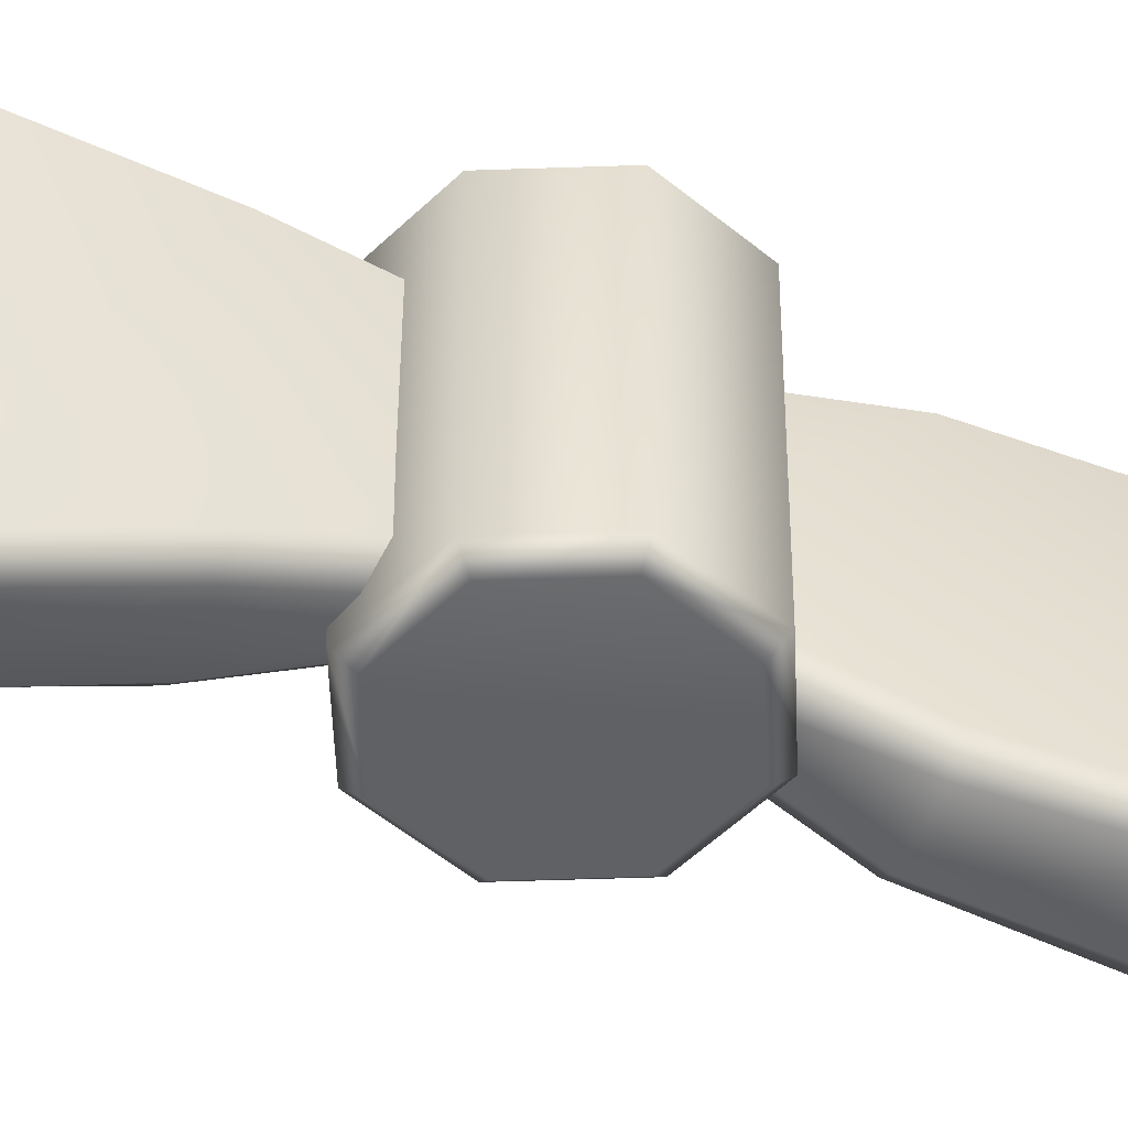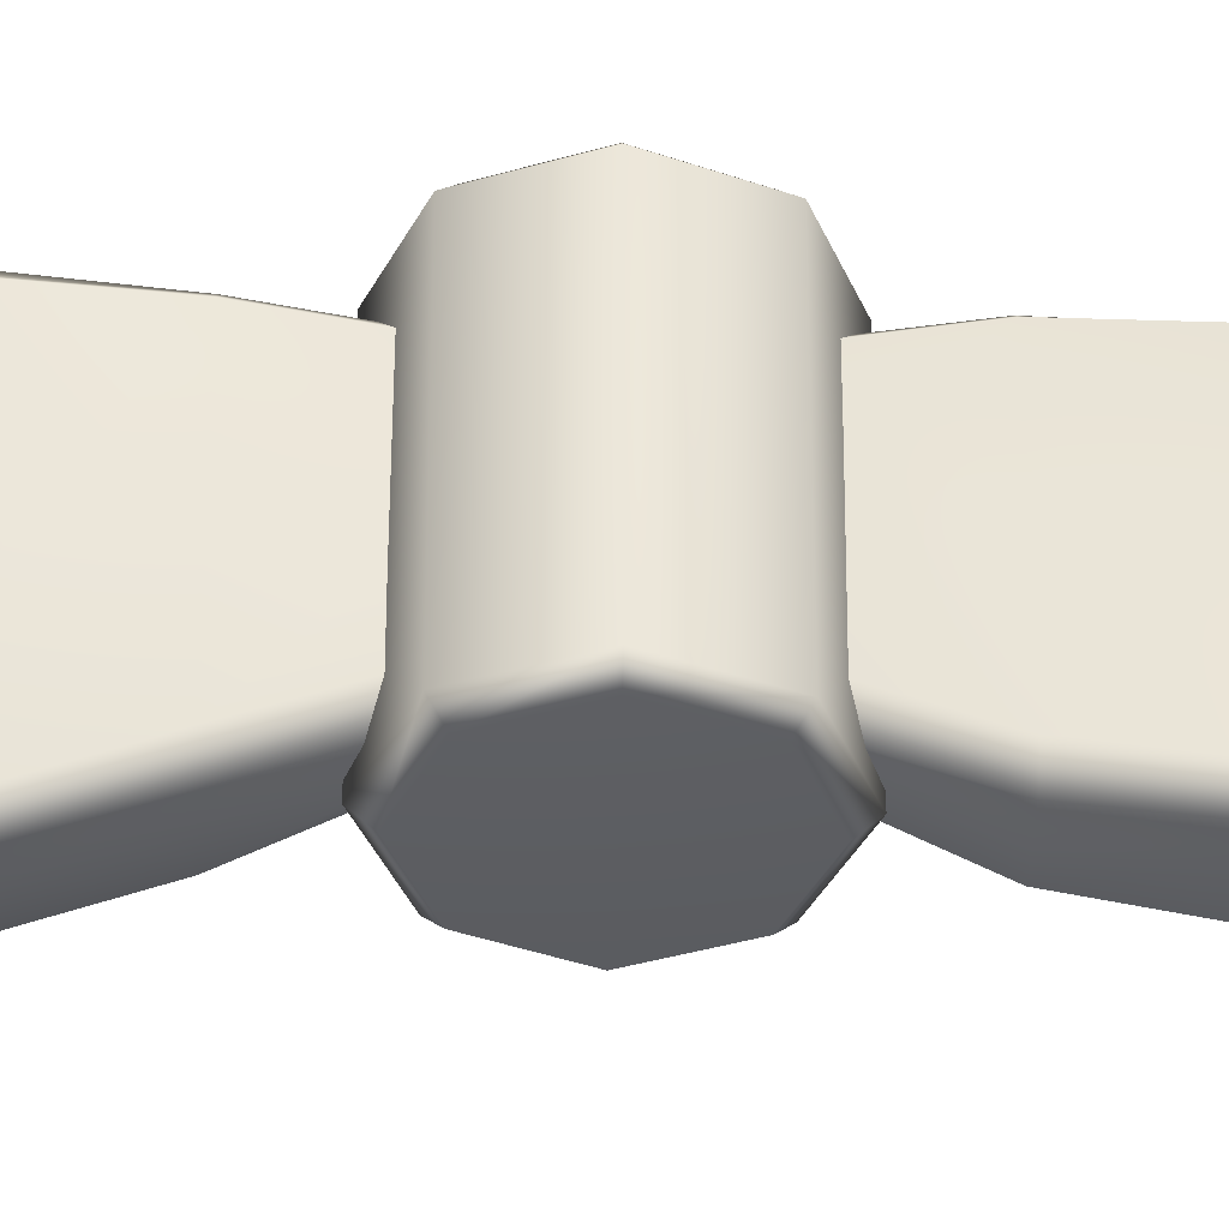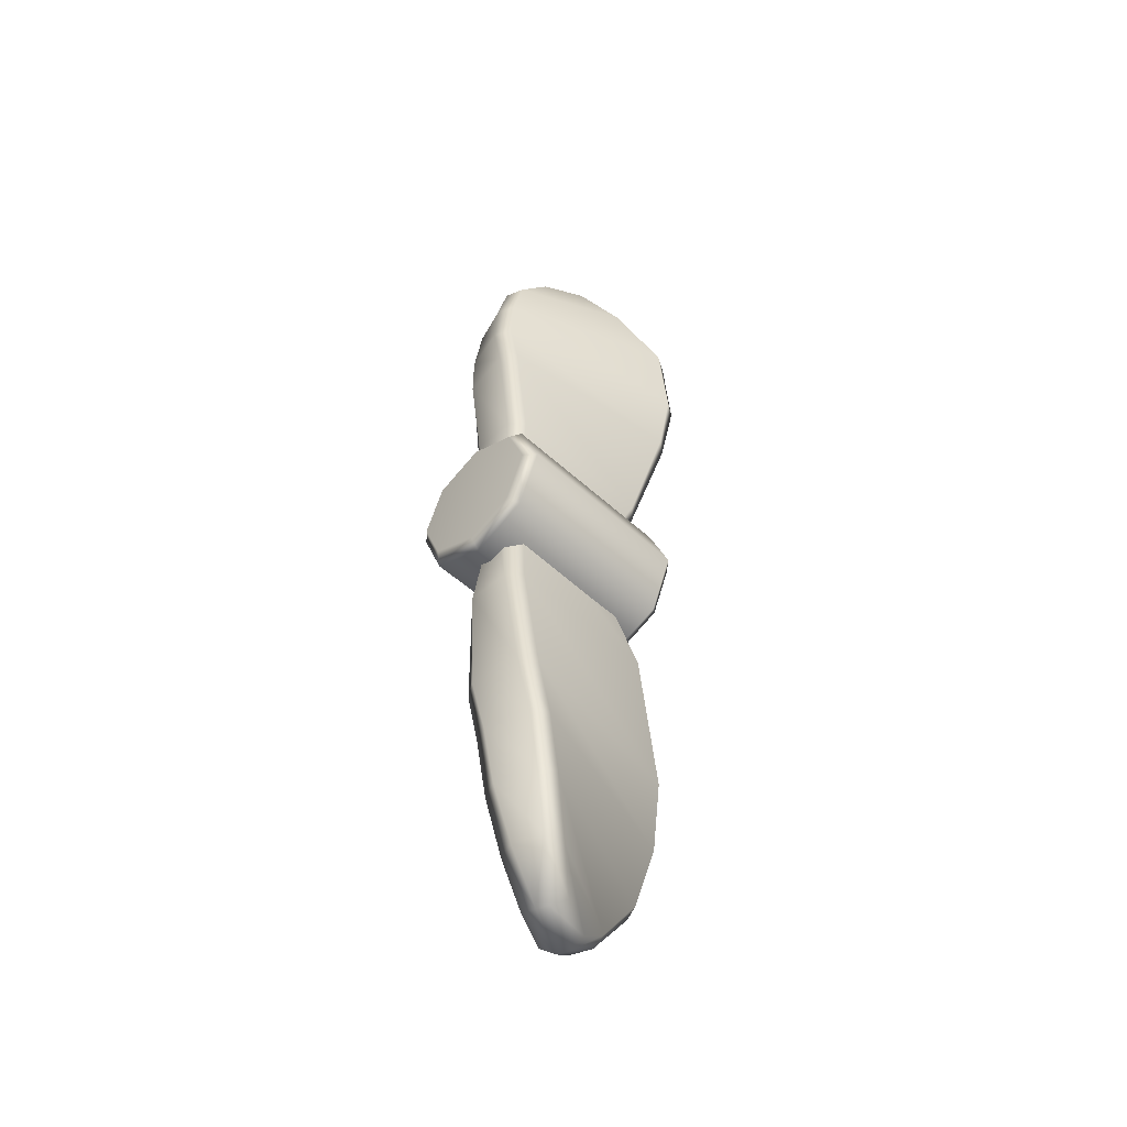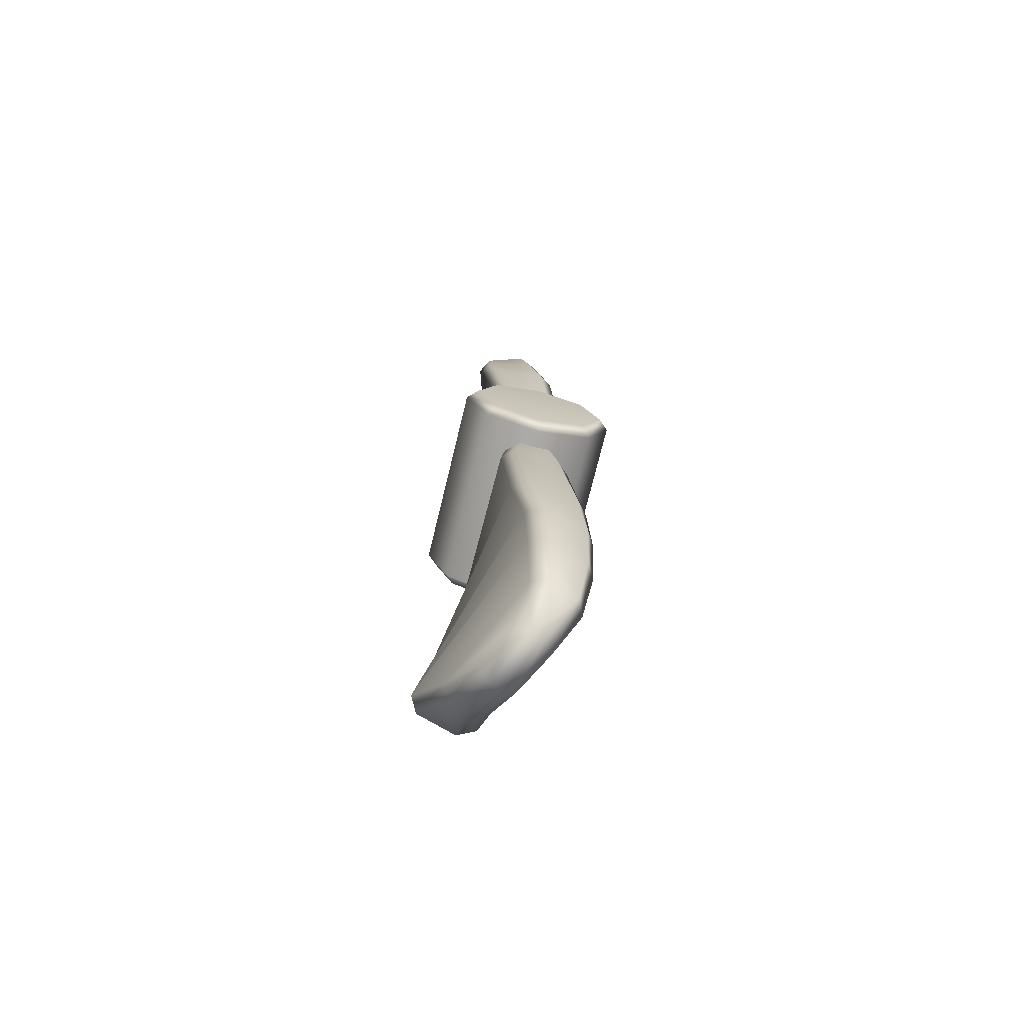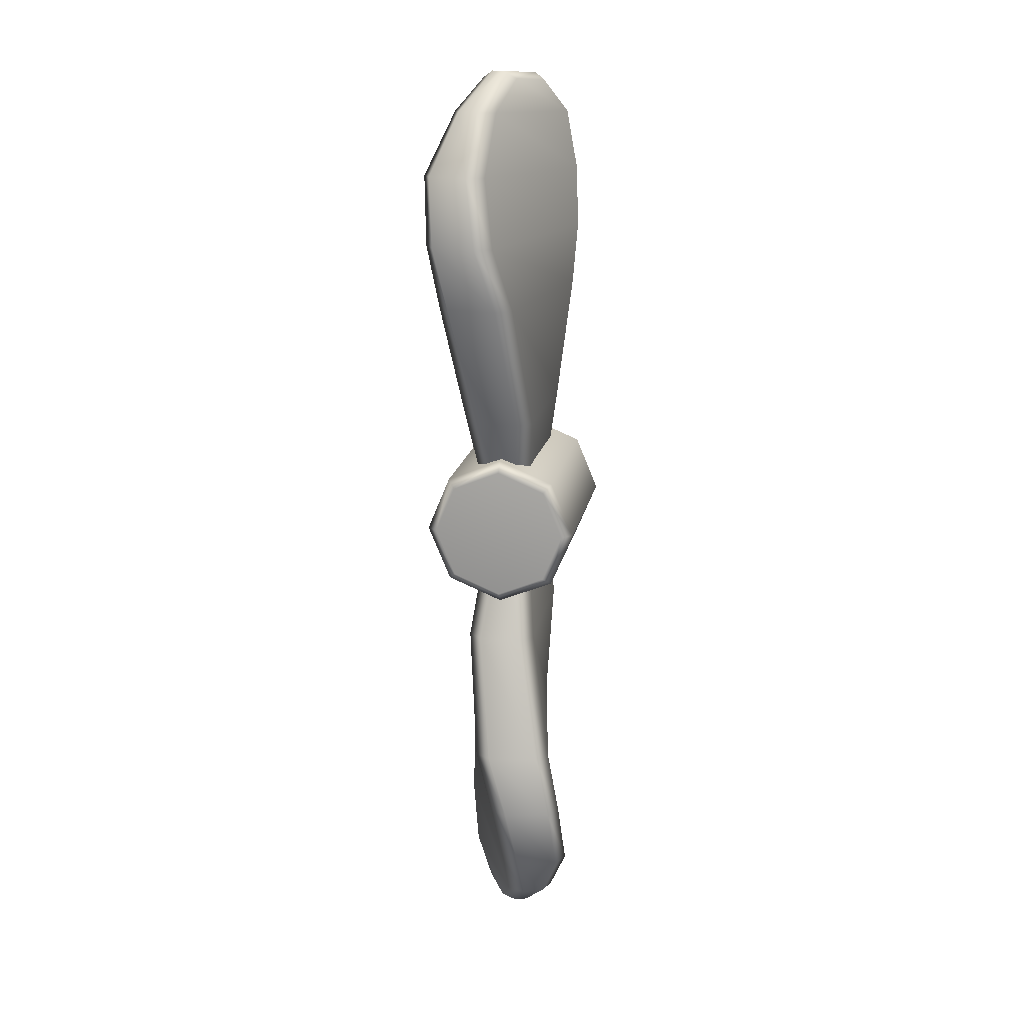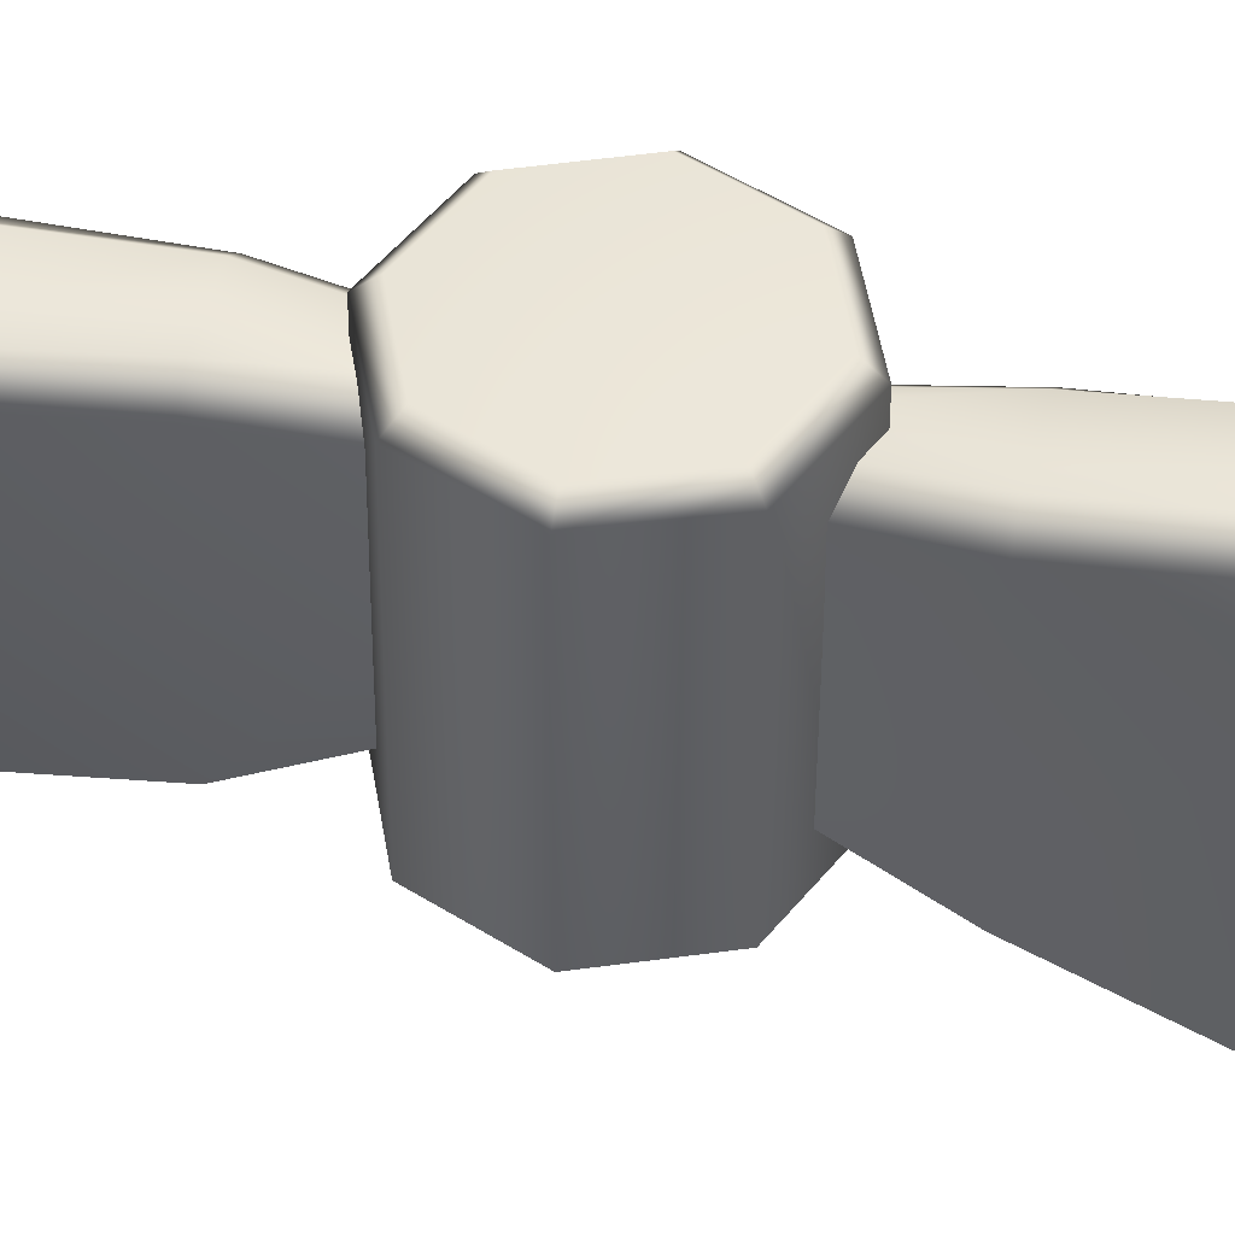
<metadata>
{"format":"obj","ext":"obj","renderer":"f3d","projection":"perspective","resolution":1024,"background":"white","views":[{"elev":-49.7,"azim":69.7,"up":"+Z"},{"elev":-37.6,"azim":-91.8,"up":"+Z"},{"elev":-49.8,"azim":44.5,"up":"+Y"},{"elev":-73.0,"azim":-13.7,"up":"+Y"},{"elev":17.5,"azim":-169.6,"up":"+Y"},{"elev":47.3,"azim":-76.5,"up":"+Z"}]}
</metadata>
<code>
v  -0.0139 -0.8786 -0.0303
v  -0.0343 -0.8786 -0.0218
v  -0.0833 -0.8077 -0.1017
v  -0.0465 -0.8077 -0.1164
v  0.0343 -0.8716 0.0616
v  0.0139 -0.8716 0.07
v  0.0365 -0.2217 -0.1535
v  0.0075 -0.454 -0.2199
v  -0.0851 -0.454 -0.2077
v  -0.0412 -0.2217 -0.1527
v  0.0113 0.0105 -0.0492
v  -0.0113 0.0105 -0.0492
v  0.1094 -0.5702 0.1375
v  0.1087 -0.6863 0.1184
v  -0.0166 -0.6963 -0.1881
v  0.0027 -0.5702 -0.2179
v  0.0201 -0.6863 0.1717
v  0.03 -0.7967 0.1402
v  0.0811 -0.7967 0.1198
v  0.0932 -0.6863 0.1483
v  0.0669 -0.2217 0.1602
v  0.0976 -0.454 0.1538
v  0.0369 -0.454 -0.1996
v  0.0625 -0.2217 -0.13
v  -0.1388 -0.6952 -0.1512
v  -0.0966 -0.8067 -0.0706
v  -0.0037 -0.7977 0.1276
v  -0.0127 -0.6863 0.1573
v  -0.037 0.0105 -0.0254
v  -0.0665 -0.2217 -0.1286
v  -0.0622 -0.2217 0.1619
v  -0.037 0.0105 0.1403
v  -0.1288 -0.5702 -0.1857
v  -0.0216 -0.5702 0.1714
v  -0.0497 -0.6968 -0.2035
v  -0.1233 -0.6961 -0.1813
v  -0.0113 0.0105 0.1635
v  -0.0361 -0.2217 0.1849
v  0.0416 -0.2217 0.1839
v  0.0113 0.0105 0.1635
v  -0.0162 -0.454 0.1936
v  0.0762 -0.454 0.1805
v  0.0101 -0.5702 0.1873
v  0.0921 -0.5702 0.1664
v  -0.0549 -0.8651 -0.0048
v  -0.0181 -0.8595 0.0704
v  0.093 -0.7977 0.0889
v  0.0546 -0.8595 0.0404
v  0.0149 -0.8651 -0.0336
v  -0.0115 -0.8067 -0.1045
v  -0.1064 -0.454 -0.1807
v  -0.0455 -0.454 0.1741
v  -0.0293 -0.5702 -0.2347
v  -0.1116 -0.5702 -0.2148
v  0.037 0.0105 -0.0254
v  0.037 0.0105 0.1402
v  0.0139 0.8786 -0.0303
v  0.0343 0.8786 -0.0218
v  0.0833 0.8077 -0.1017
v  0.0465 0.8077 -0.1164
v  -0.0343 0.8716 0.0616
v  -0.0139 0.8716 0.07
v  -0.0365 0.2217 -0.1535
v  -0.0075 0.454 -0.2199
v  0.0851 0.454 -0.2077
v  0.0412 0.2217 -0.1527
v  -0.0113 -0.0105 -0.0492
v  0.0113 -0.0105 -0.0492
v  -0.1094 0.5702 0.1375
v  -0.1087 0.6863 0.1184
v  0.0166 0.6963 -0.1881
v  -0.0027 0.5702 -0.2179
v  -0.0201 0.6863 0.1717
v  -0.03 0.7967 0.1402
v  -0.0811 0.7967 0.1198
v  -0.0932 0.6863 0.1483
v  -0.0669 0.2217 0.1602
v  -0.0976 0.454 0.1538
v  -0.0369 0.454 -0.1996
v  -0.0625 0.2217 -0.13
v  0.1388 0.6952 -0.1512
v  0.0966 0.8067 -0.0706
v  0.0037 0.7977 0.1276
v  0.0127 0.6863 0.1573
v  0.037 -0.0105 -0.0254
v  0.0665 0.2217 -0.1286
v  0.0622 0.2217 0.1619
v  0.037 -0.0105 0.1403
v  0.1288 0.5702 -0.1857
v  0.0216 0.5702 0.1714
v  0.0497 0.6968 -0.2035
v  0.1233 0.6961 -0.1813
v  0.0113 -0.0105 0.1635
v  0.0361 0.2217 0.1849
v  -0.0416 0.2217 0.1839
v  -0.0113 -0.0105 0.1635
v  0.0162 0.454 0.1936
v  -0.0762 0.454 0.1805
v  -0.0101 0.5702 0.1873
v  -0.0921 0.5702 0.1664
v  0.0549 0.8651 -0.0048
v  0.0181 0.8595 0.0704
v  -0.093 0.7977 0.0889
v  -0.0546 0.8595 0.0404
v  -0.0149 0.8651 -0.0336
v  0.0115 0.8067 -0.1045
v  0.1064 0.454 -0.1807
v  0.0455 0.454 0.1741
v  0.0293 0.5702 -0.2347
v  0.1116 0.5702 -0.2148
v  -0.037 -0.0105 -0.0254
v  -0.037 -0.0105 0.1402
v  -0.1024 0.1024 -0.1338
v  -0.1024 0.1024 0.2099
v  0 0.1448 0.2099
v  0 0.1448 -0.1338
v  0.1448 0 -0.1338
v  0.1448 -0 0.2099
v  0.1024 -0.1024 0.2099
v  0.1024 -0.1024 -0.1338
v  0 -0.1448 0.2099
v  0 -0.1448 -0.1338
v  -0.1024 -0.1024 0.2099
v  -0.1024 -0.1024 -0.1338
v  -0.1448 -0 0.2099
v  -0.1448 0 -0.1338
v  0.1024 0.1024 -0.1338
v  0.1024 0.1024 0.2099
v  0.0884 0.0884 0.2281
v  0 0.1251 0.2281
v  -0.0884 0.0884 0.2281
v  -0.1251 -0 0.2281
v  -0.0884 -0.0884 0.2281
v  0 -0.1251 0.2281
v  0.0884 -0.0884 0.2281
v  0.1251 -0 0.2281
v  0.0884 0.0884 -0.152
v  0 0.1251 -0.152
v  0.1251 0 -0.152
v  0.0884 -0.0884 -0.152
v  0 -0.1251 -0.152
v  -0.0884 -0.0884 -0.152
v  -0.1251 0 -0.152
v  -0.0884 0.0884 -0.152
o airship_propeller_003
g airship_propeller_003
f 1 2 3
f 3 4 1
f 2 1 5
f 5 6 2
f 7 8 9
f 9 10 7
f 11 7 10
f 10 12 11
f 13 14 15
f 15 16 13
f 17 18 19
f 19 20 17
f 21 22 23
f 23 24 21
f 6 5 19
f 19 18 6
f 25 26 27
f 27 28 25
f 29 30 31
f 31 32 29
f 33 25 28
f 28 34 33
f 35 4 3
f 3 36 35
f 37 38 39
f 39 40 37
f 38 41 42
f 42 39 38
f 43 17 20
f 20 44 43
f 26 45 46
f 46 27 26
f 47 48 49
f 49 50 47
f 14 47 50
f 50 15 14
f 30 51 52
f 52 31 30
f 53 35 36
f 36 54 53
f 7 11 55
f 55 24 7
f 30 29 12
f 12 10 30
f 38 37 32
f 32 31 38
f 40 39 21
f 21 56 40
f 39 42 22
f 22 21 39
f 44 20 14
f 14 13 44
f 53 8 23
f 23 16 53
f 8 7 24
f 24 23 8
f 33 51 9
f 9 54 33
f 51 30 10
f 10 9 51
f 43 41 52
f 52 34 43
f 41 38 31
f 31 52 41
f 50 49 1
f 1 4 50
f 45 26 3
f 3 2 45
f 27 46 6
f 6 18 27
f 48 47 19
f 19 5 48
f 28 27 18
f 18 17 28
f 47 14 20
f 20 19 47
f 5 1 49
f 49 48 5
f 4 35 15
f 15 50 4
f 46 45 2
f 2 6 46
f 26 25 36
f 36 3 26
f 56 21 24
f 24 55 56
f 17 43 34
f 34 28 17
f 25 33 54
f 54 36 25
f 35 53 16
f 16 15 35
f 42 44 13
f 13 22 42
f 8 53 54
f 54 9 8
f 41 43 44
f 44 42 41
f 51 33 34
f 34 52 51
f 22 13 16
f 16 23 22
f 57 58 59
f 59 60 57
f 58 57 61
f 61 62 58
f 63 64 65
f 65 66 63
f 67 63 66
f 66 68 67
f 69 70 71
f 71 72 69
f 73 74 75
f 75 76 73
f 77 78 79
f 79 80 77
f 62 61 75
f 75 74 62
f 81 82 83
f 83 84 81
f 85 86 87
f 87 88 85
f 89 81 84
f 84 90 89
f 91 60 59
f 59 92 91
f 93 94 95
f 95 96 93
f 94 97 98
f 98 95 94
f 99 73 76
f 76 100 99
f 82 101 102
f 102 83 82
f 103 104 105
f 105 106 103
f 70 103 106
f 106 71 70
f 86 107 108
f 108 87 86
f 109 91 92
f 92 110 109
f 63 67 111
f 111 80 63
f 86 85 68
f 68 66 86
f 94 93 88
f 88 87 94
f 96 95 77
f 77 112 96
f 95 98 78
f 78 77 95
f 100 76 70
f 70 69 100
f 109 64 79
f 79 72 109
f 64 63 80
f 80 79 64
f 89 107 65
f 65 110 89
f 107 86 66
f 66 65 107
f 99 97 108
f 108 90 99
f 97 94 87
f 87 108 97
f 106 105 57
f 57 60 106
f 101 82 59
f 59 58 101
f 83 102 62
f 62 74 83
f 104 103 75
f 75 61 104
f 84 83 74
f 74 73 84
f 103 70 76
f 76 75 103
f 61 57 105
f 105 104 61
f 60 91 71
f 71 106 60
f 102 101 58
f 58 62 102
f 82 81 92
f 92 59 82
f 112 77 80
f 80 111 112
f 73 99 90
f 90 84 73
f 81 89 110
f 110 92 81
f 91 109 72
f 72 71 91
f 98 100 69
f 69 78 98
f 64 109 110
f 110 65 64
f 97 99 100
f 100 98 97
f 107 89 90
f 90 108 107
f 78 69 72
f 72 79 78
f 113 114 115
f 115 116 113
f 117 118 119
f 119 120 117
f 120 119 121
f 121 122 120
f 122 121 123
f 123 124 122
f 124 123 125
f 125 126 124
f 126 125 114
f 114 113 126
f 127 128 118
f 118 117 127
f 129 130 131
f 129 131 132
f 129 132 133
f 129 133 134
f 129 134 135
f 129 135 136
f 116 115 128
f 128 127 116
f 116 127 137
f 137 138 116
f 128 115 130
f 130 129 128
f 127 117 139
f 139 137 127
f 118 128 129
f 129 136 118
f 117 120 140
f 140 139 117
f 119 118 136
f 136 135 119
f 120 122 141
f 141 140 120
f 121 119 135
f 135 134 121
f 122 124 142
f 142 141 122
f 123 121 134
f 134 133 123
f 124 126 143
f 143 142 124
f 125 123 133
f 133 132 125
f 126 113 144
f 144 143 126
f 114 125 132
f 132 131 114
f 113 116 138
f 138 144 113
f 115 114 131
f 131 130 115
f 138 137 139
f 138 139 140
f 138 140 141
f 138 141 142
f 138 142 143
f 138 143 144

</code>
